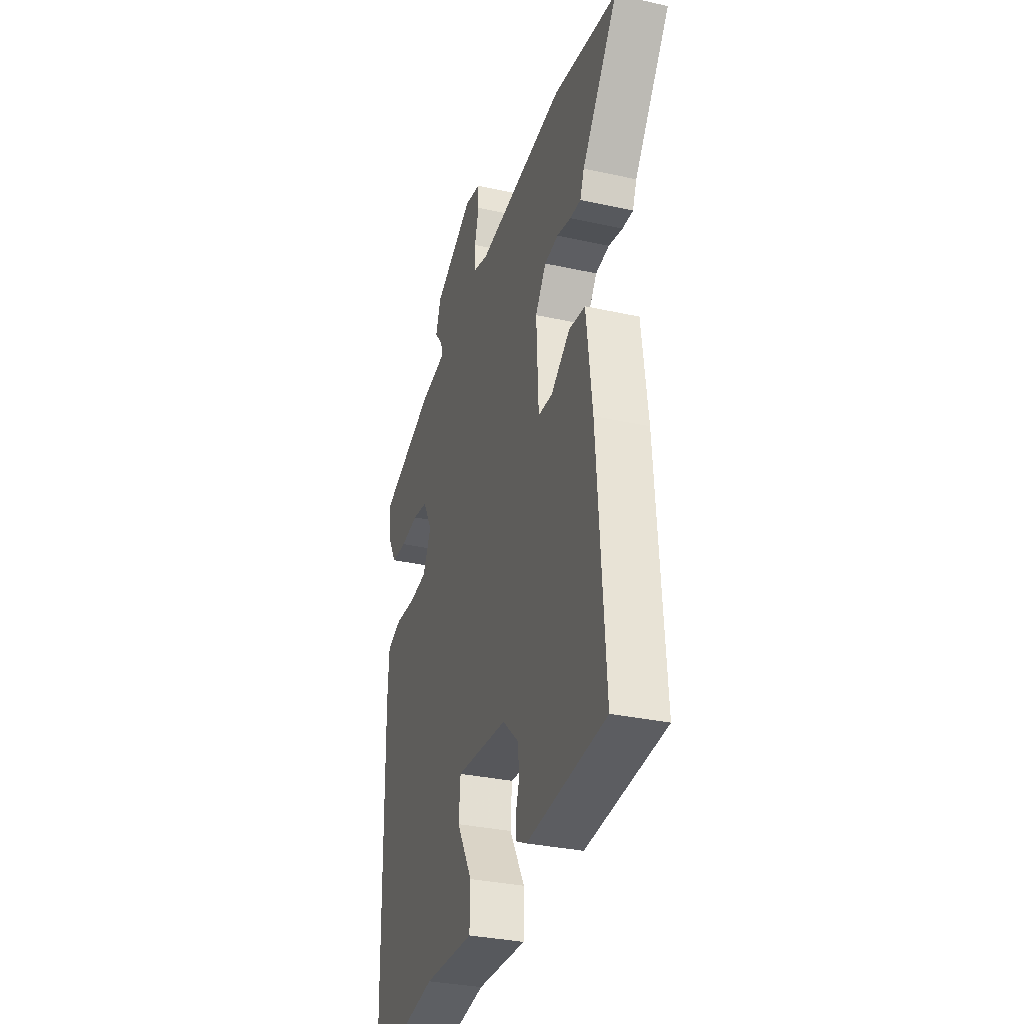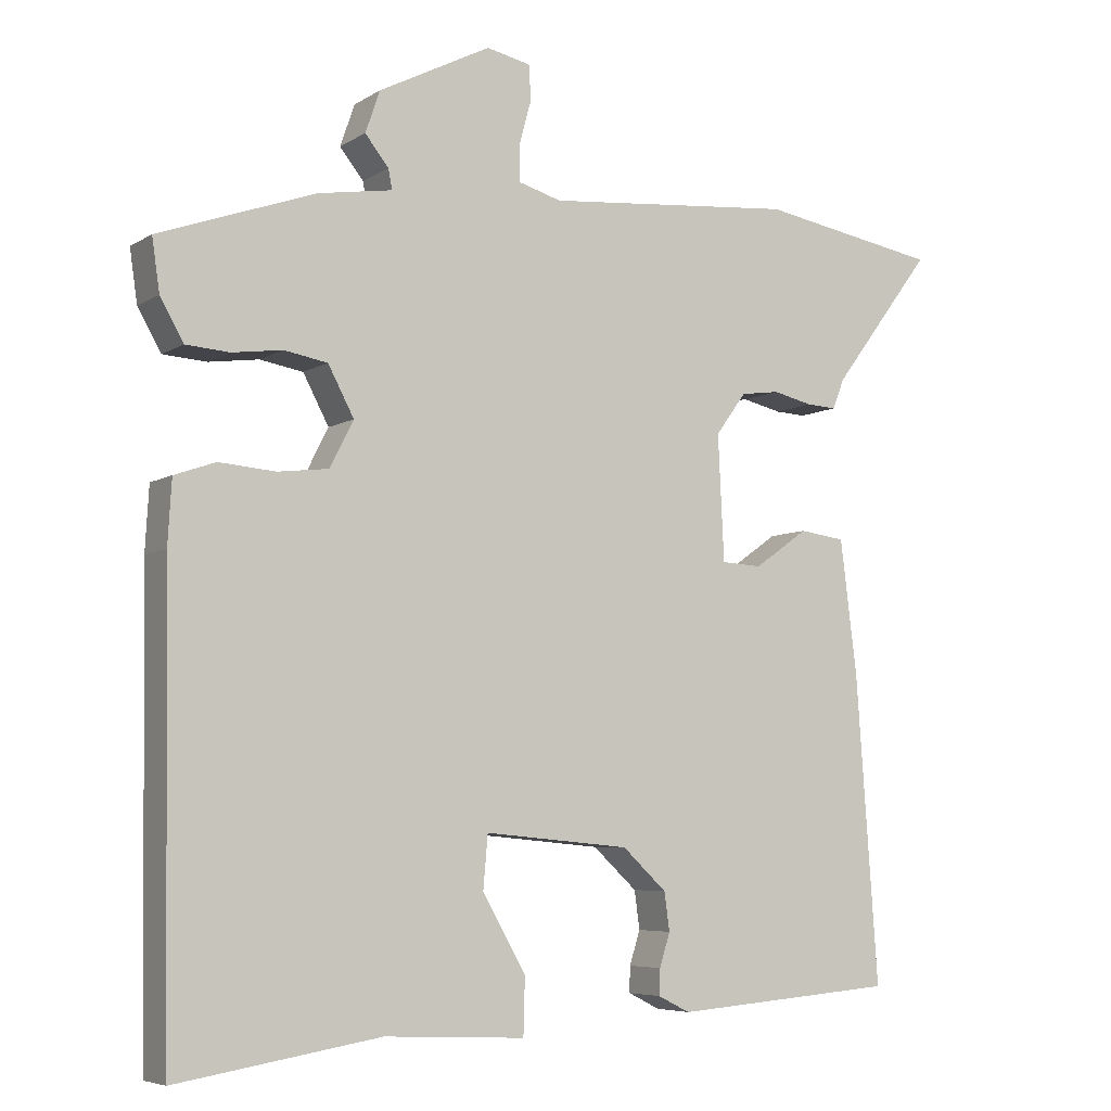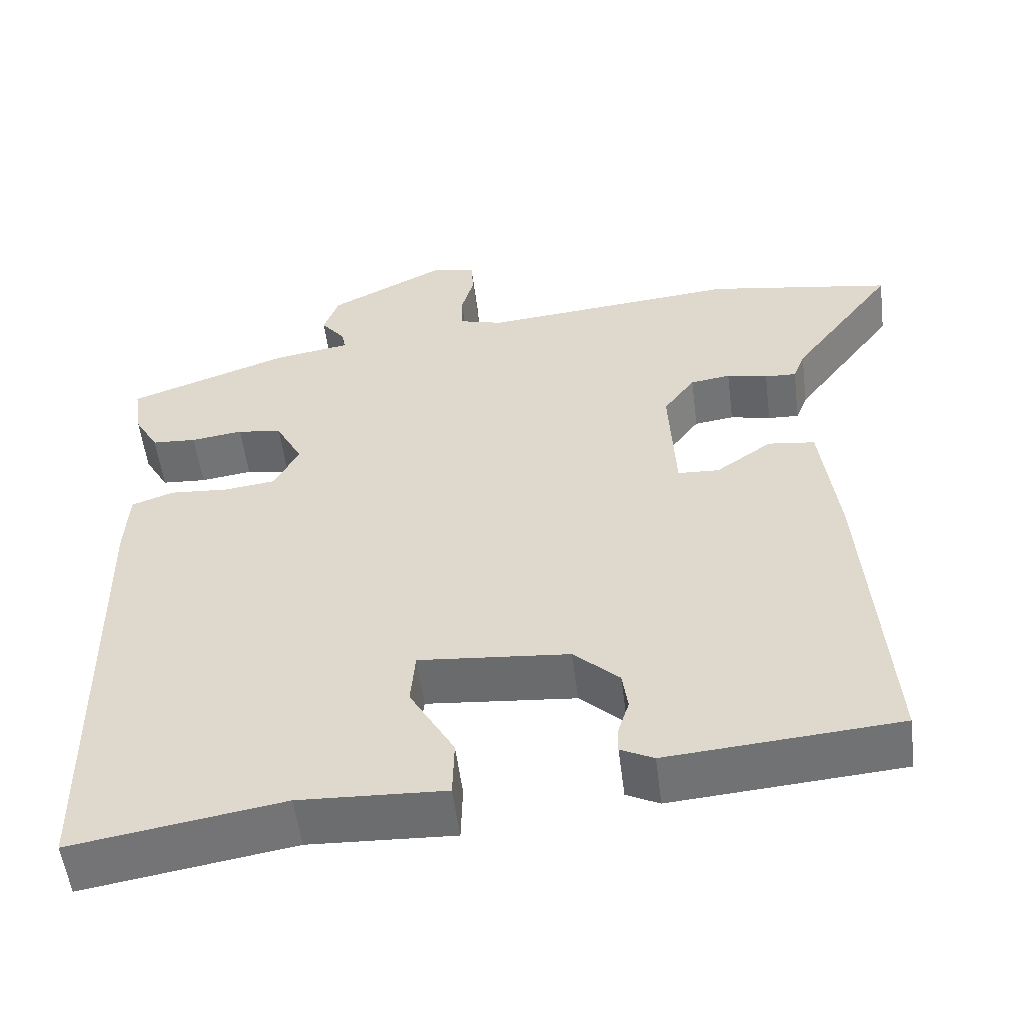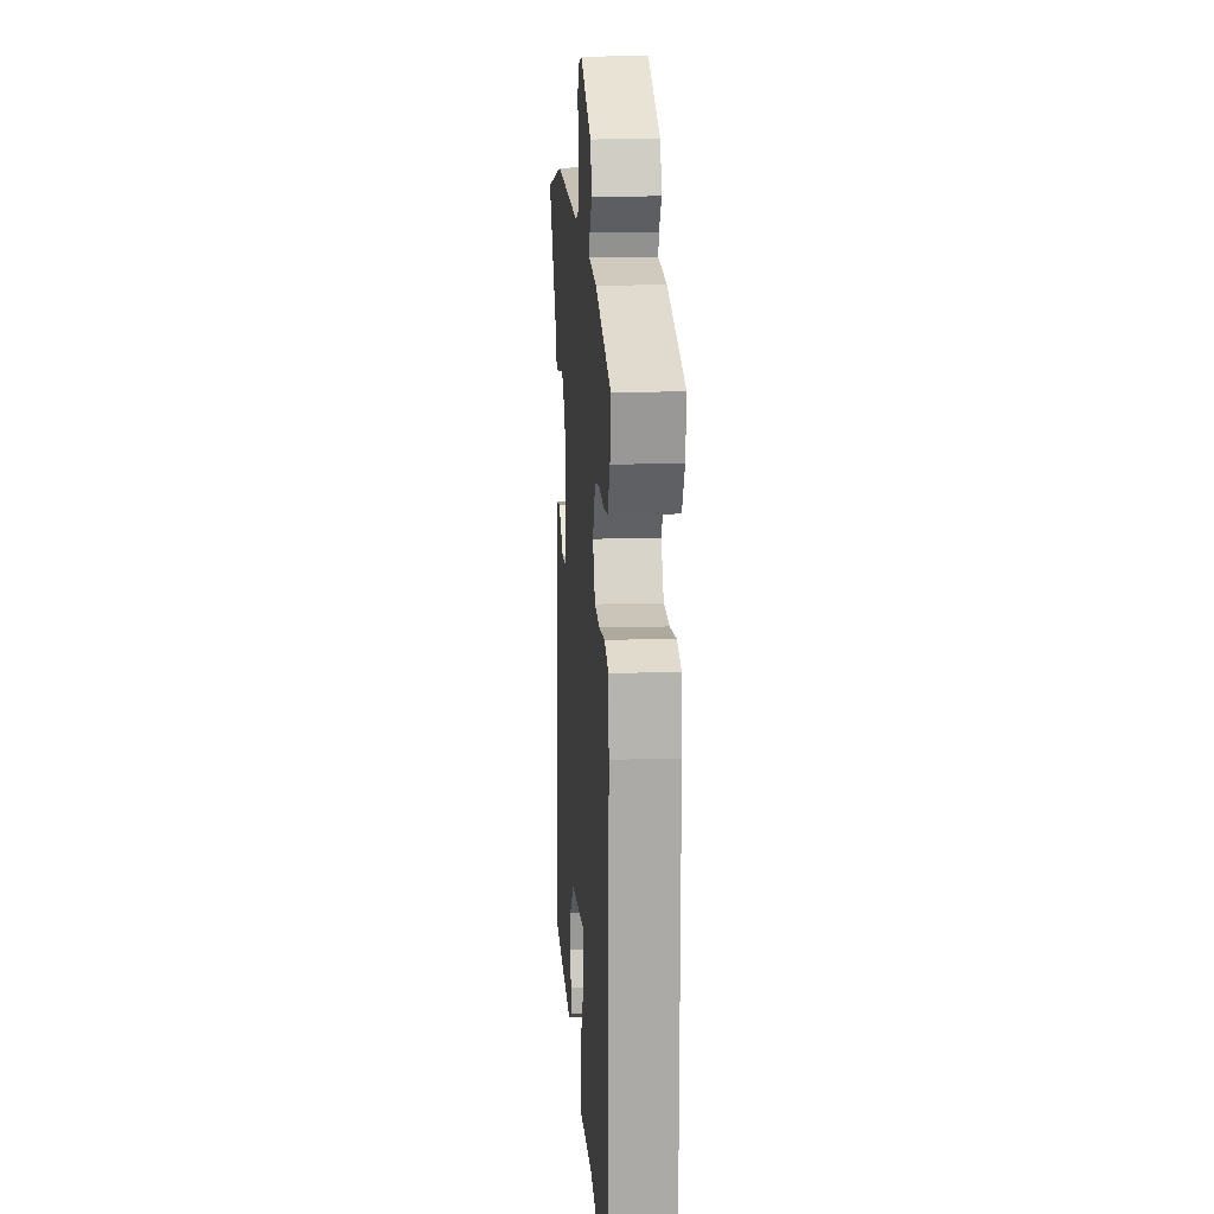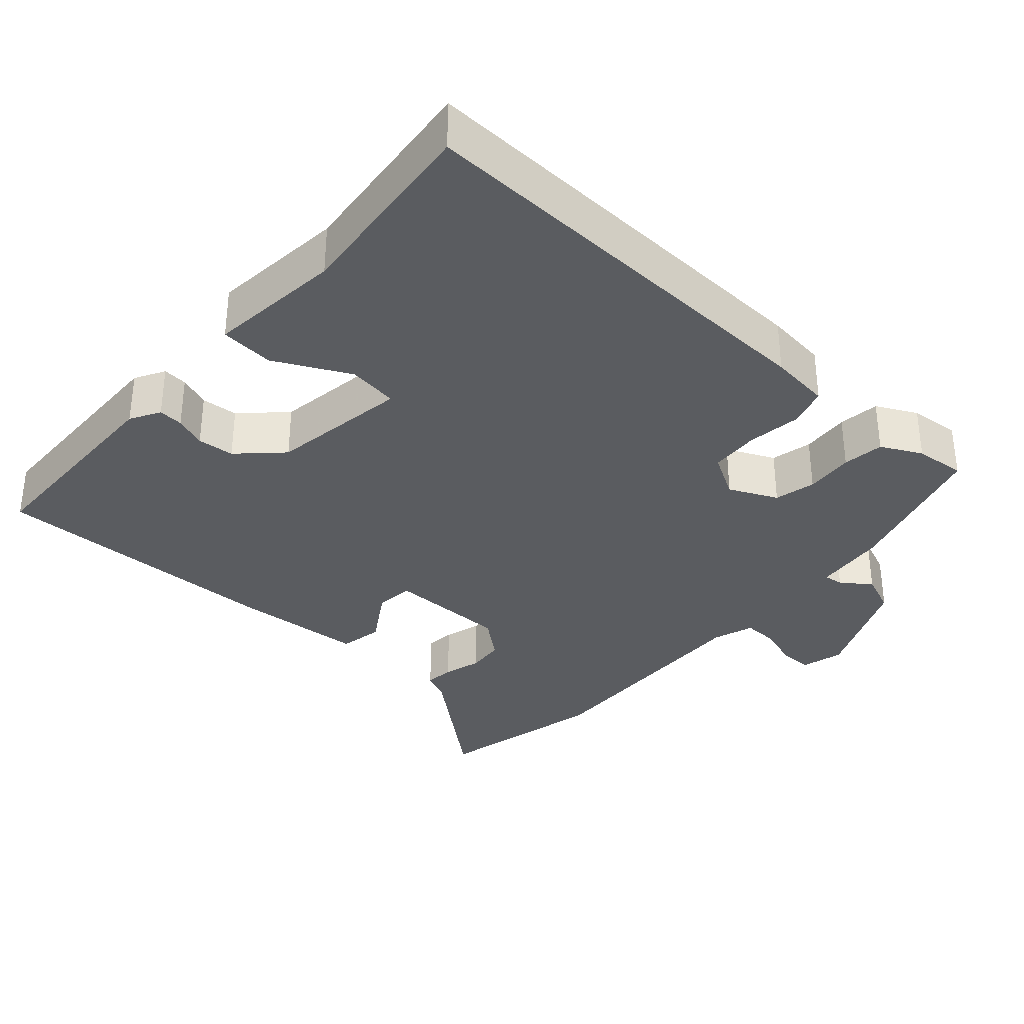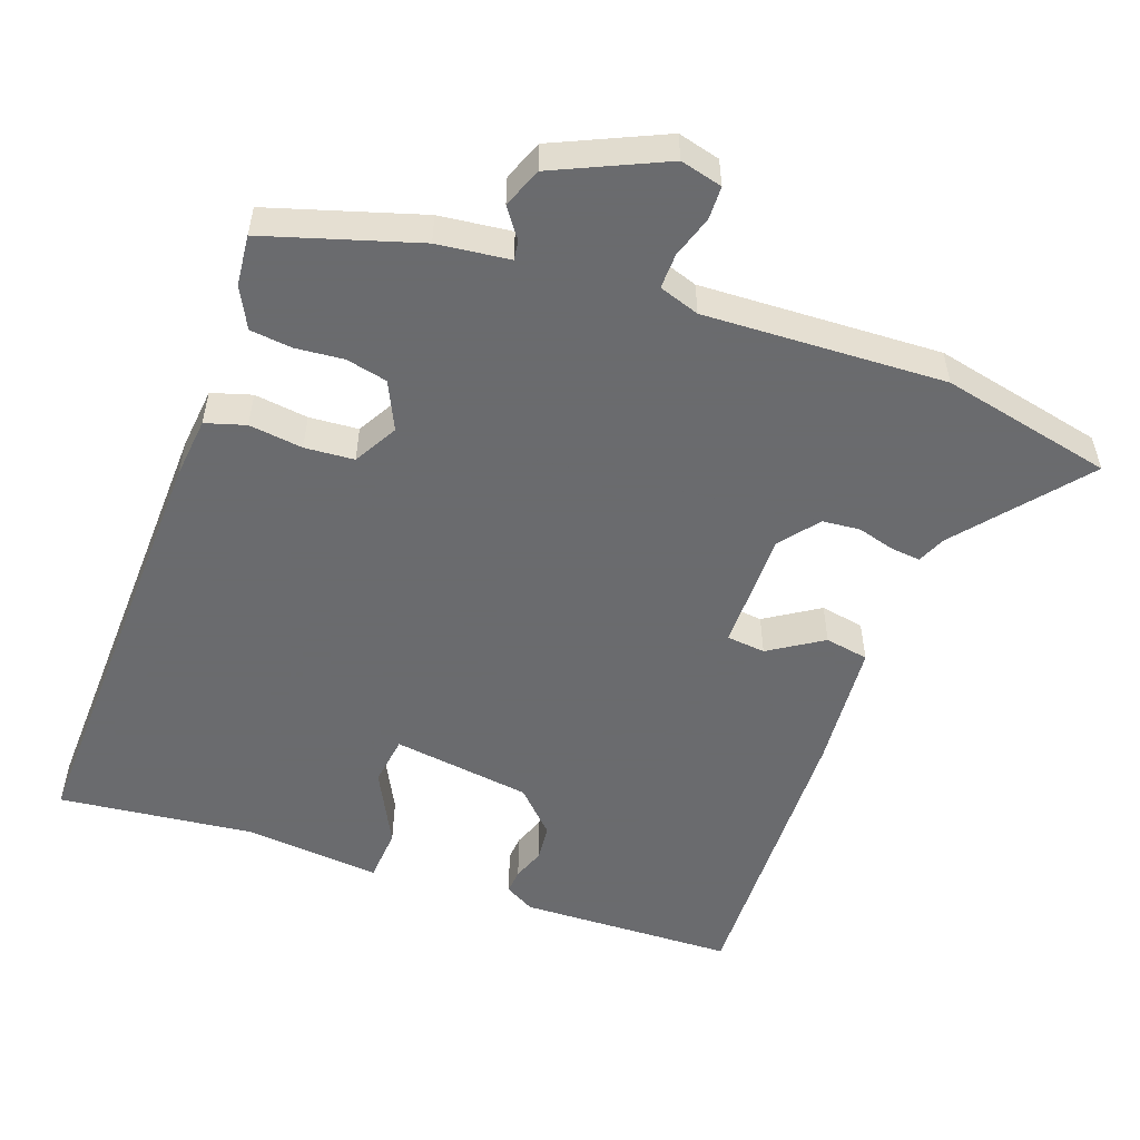
<metadata>
{"format":"obj","ext":"obj","renderer":"f3d","projection":"perspective","resolution":1024,"background":"white","views":[{"elev":-32.3,"azim":72.8,"up":"+Z"},{"elev":-6.0,"azim":-30.1,"up":"+Z"},{"elev":-54.6,"azim":7.2,"up":"+Z"},{"elev":13.5,"azim":-94.0,"up":"+Z"},{"elev":-34.2,"azim":-134.8,"up":"+Y"},{"elev":-53.3,"azim":-22.4,"up":"+Y"}]}
</metadata>
<code>
v 0.351 0.07 0.526
v 0.587 0.07 0.485
v 0.455 0.07 0.309
v 0.44 0.07 0.27
v 0.4 0.07 0.272
v 0.348 0.07 0.284
v 0.297 0.07 0.277
v 0.257 0.07 0.222
v 0.265 0.07 0.058
v 0.318 0.07 0.055
v 0.389 0.07 0.105
v 0.449 0.07 0.097
v 0.471 0.07 -0.079
v 0.5 0.07 -0.482
v 0.207 0.07 -0.505
v 0.165 0.07 -0.484
v 0.166 0.07 -0.45
v 0.18 0.07 -0.406
v 0.173 0.07 -0.356
v 0.115 0.07 -0.302
v -0.076 0.07 -0.284
v -0.082 0.07 -0.353
v -0.025 0.07 -0.453
v -0.027 0.07 -0.527
v -0.212 0.07 -0.518
v -0.479 0.07 -0.561
v -0.488 0.07 0.034
v -0.483 0.07 0.118
v -0.429 0.07 0.137
v -0.355 0.07 0.131
v -0.288 0.07 0.139
v -0.257 0.07 0.2
v -0.291 0.07 0.264
v -0.348 0.07 0.274
v -0.414 0.07 0.265
v -0.471 0.07 0.269
v -0.502 0.07 0.323
v -0.512 0.07 0.392
v -0.307 0.07 0.465
v -0.209 0.07 0.481
v -0.214 0.07 0.507
v -0.245 0.07 0.546
v -0.226 0.07 0.601
v -0.079 0.07 0.676
v -0.021 0.07 0.664
v -0.018 0.07 0.619
v -0.034 0.07 0.561
v -0.033 0.07 0.513
v 0.023 0.07 0.497
v 0.351 0 0.526
v 0.587 0 0.485
v 0.455 0 0.309
v 0.44 0 0.27
v 0.4 0 0.272
v 0.348 0 0.284
v 0.297 0 0.277
v 0.257 0 0.222
v 0.265 0 0.058
v 0.318 0 0.055
v 0.389 0 0.105
v 0.449 0 0.097
v 0.471 0 -0.079
v 0.5 0 -0.482
v 0.207 0 -0.505
v 0.165 0 -0.484
v 0.166 0 -0.45
v 0.18 0 -0.406
v 0.173 0 -0.356
v 0.115 0 -0.302
v -0.076 0 -0.284
v -0.082 0 -0.353
v -0.025 0 -0.453
v -0.027 0 -0.527
v -0.212 0 -0.518
v -0.479 0 -0.561
v -0.488 0 0.034
v -0.483 0 0.118
v -0.429 0 0.137
v -0.355 0 0.131
v -0.288 0 0.139
v -0.257 0 0.2
v -0.291 0 0.264
v -0.348 0 0.274
v -0.414 0 0.265
v -0.471 0 0.269
v -0.502 0 0.323
v -0.512 0 0.392
v -0.307 0 0.465
v -0.209 0 0.481
v -0.214 0 0.507
v -0.245 0 0.546
v -0.226 0 0.601
v -0.079 0 0.676
v -0.021 0 0.664
v -0.018 0 0.619
v -0.034 0 0.561
v -0.033 0 0.513
v 0.023 0 0.497
f 45 46 47
f 44 45 47
f 43 44 47
f 42 43 47
f 41 42 47
f 40 41 47 48
f 38 39 40
f 37 38 40
f 36 37 40
f 35 36 40
f 34 35 40
f 40 48 49
f 34 40 49
f 33 34 49
f 28 29 30
f 27 28 30
f 26 27 30
f 25 26 30
f 25 30 31
f 22 23 24 25
f 25 31 32
f 22 25 32
f 21 22 32
f 16 17 18
f 15 16 18
f 14 15 18
f 13 14 18
f 12 13 18
f 11 12 18
f 10 11 18 19
f 9 10 19 20
f 3 4 5 6
f 2 3 6
f 1 2 6
f 49 1 6
f 33 49 6
f 32 33 6
f 20 21 32
f 9 20 32
f 8 9 32
f 7 8 32
f 32 7 6
f 96 95 94
f 96 94 93
f 96 93 92
f 96 92 91
f 96 91 90
f 97 96 90 89
f 89 88 87
f 89 87 86
f 89 86 85
f 89 85 84
f 89 84 83
f 98 97 89
f 98 89 83
f 98 83 82
f 79 78 77
f 79 77 76
f 79 76 75
f 79 75 74
f 80 79 74
f 74 73 72 71
f 81 80 74
f 81 74 71
f 81 71 70
f 67 66 65
f 67 65 64
f 67 64 63
f 67 63 62
f 67 62 61
f 67 61 60
f 68 67 60 59
f 69 68 59 58
f 55 54 53 52
f 55 52 51
f 55 51 50
f 55 50 98
f 55 98 82
f 55 82 81
f 81 70 69
f 81 69 58
f 81 58 57
f 81 57 56
f 55 56 81
f 1 50 51 2
f 2 51 52 3
f 3 52 53 4
f 4 53 54 5
f 5 54 55 6
f 6 55 56 7
f 7 56 57 8
f 8 57 58 9
f 9 58 59 10
f 10 59 60 11
f 11 60 61 12
f 12 61 62 13
f 13 62 63 14
f 14 63 64 15
f 15 64 65 16
f 16 65 66 17
f 17 66 67 18
f 18 67 68 19
f 19 68 69 20
f 20 69 70 21
f 21 70 71 22
f 22 71 72 23
f 23 72 73 24
f 24 73 74 25
f 25 74 75 26
f 26 75 76 27
f 27 76 77 28
f 28 77 78 29
f 29 78 79 30
f 30 79 80 31
f 31 80 81 32
f 32 81 82 33
f 33 82 83 34
f 34 83 84 35
f 35 84 85 36
f 36 85 86 37
f 37 86 87 38
f 38 87 88 39
f 39 88 89 40
f 40 89 90 41
f 41 90 91 42
f 42 91 92 43
f 43 92 93 44
f 44 93 94 45
f 45 94 95 46
f 46 95 96 47
f 47 96 97 48
f 48 97 98 49
f 49 98 50 1

</code>
